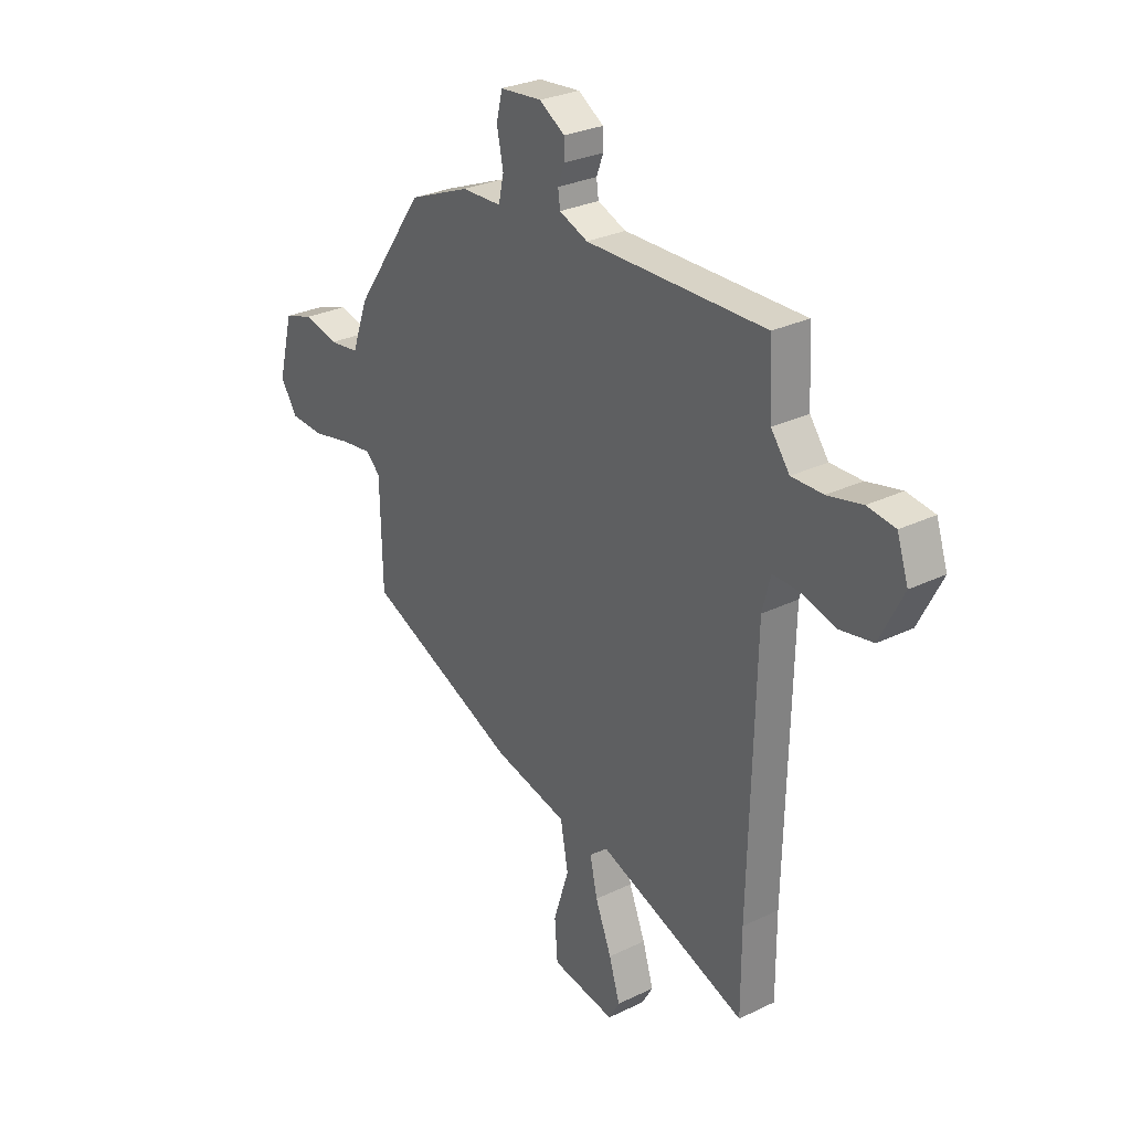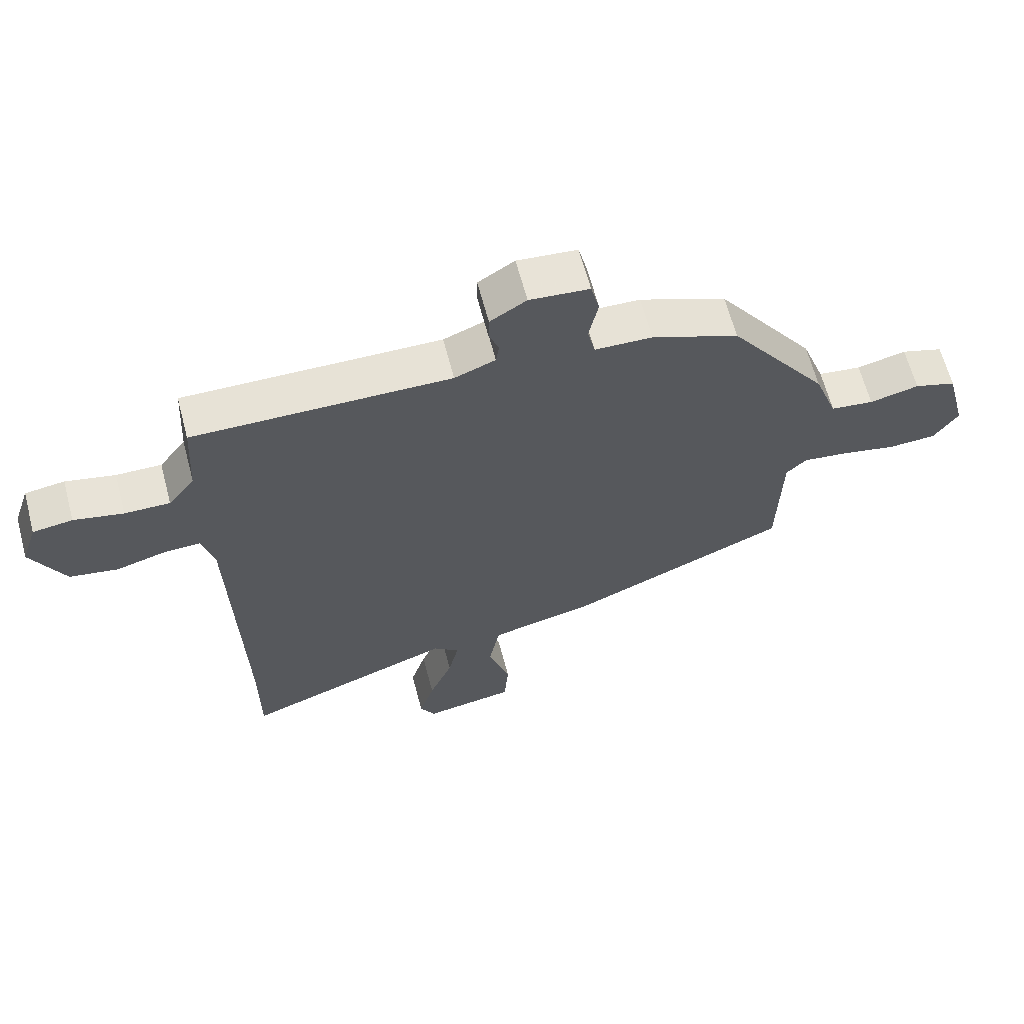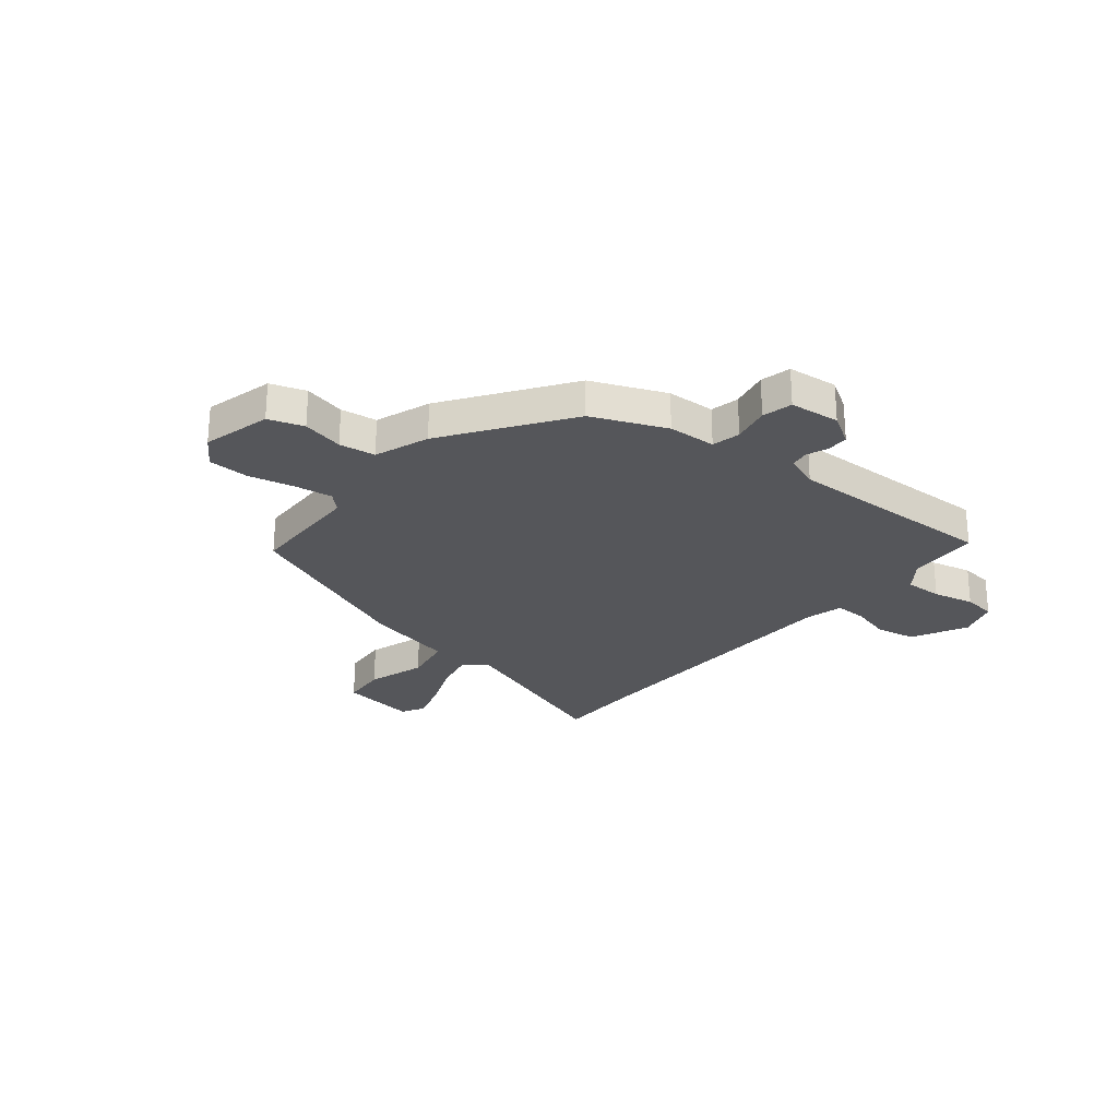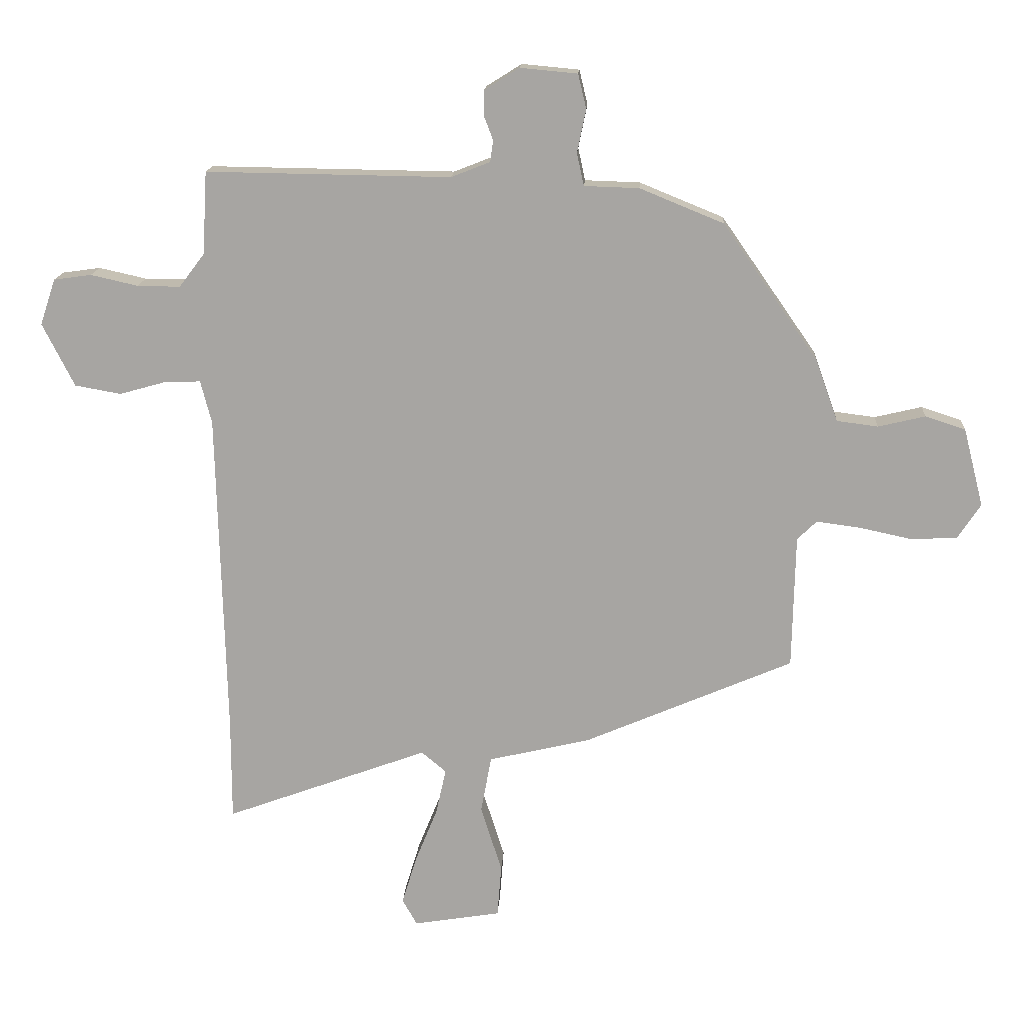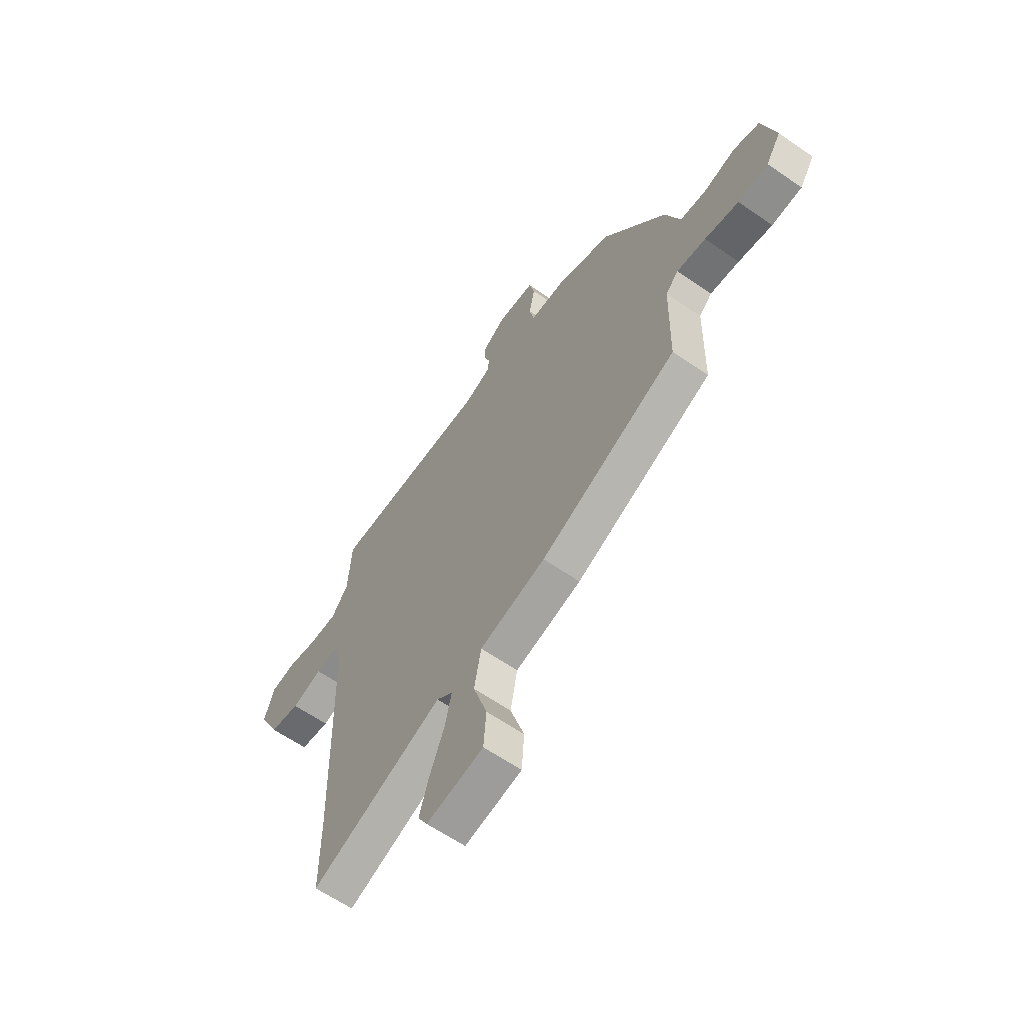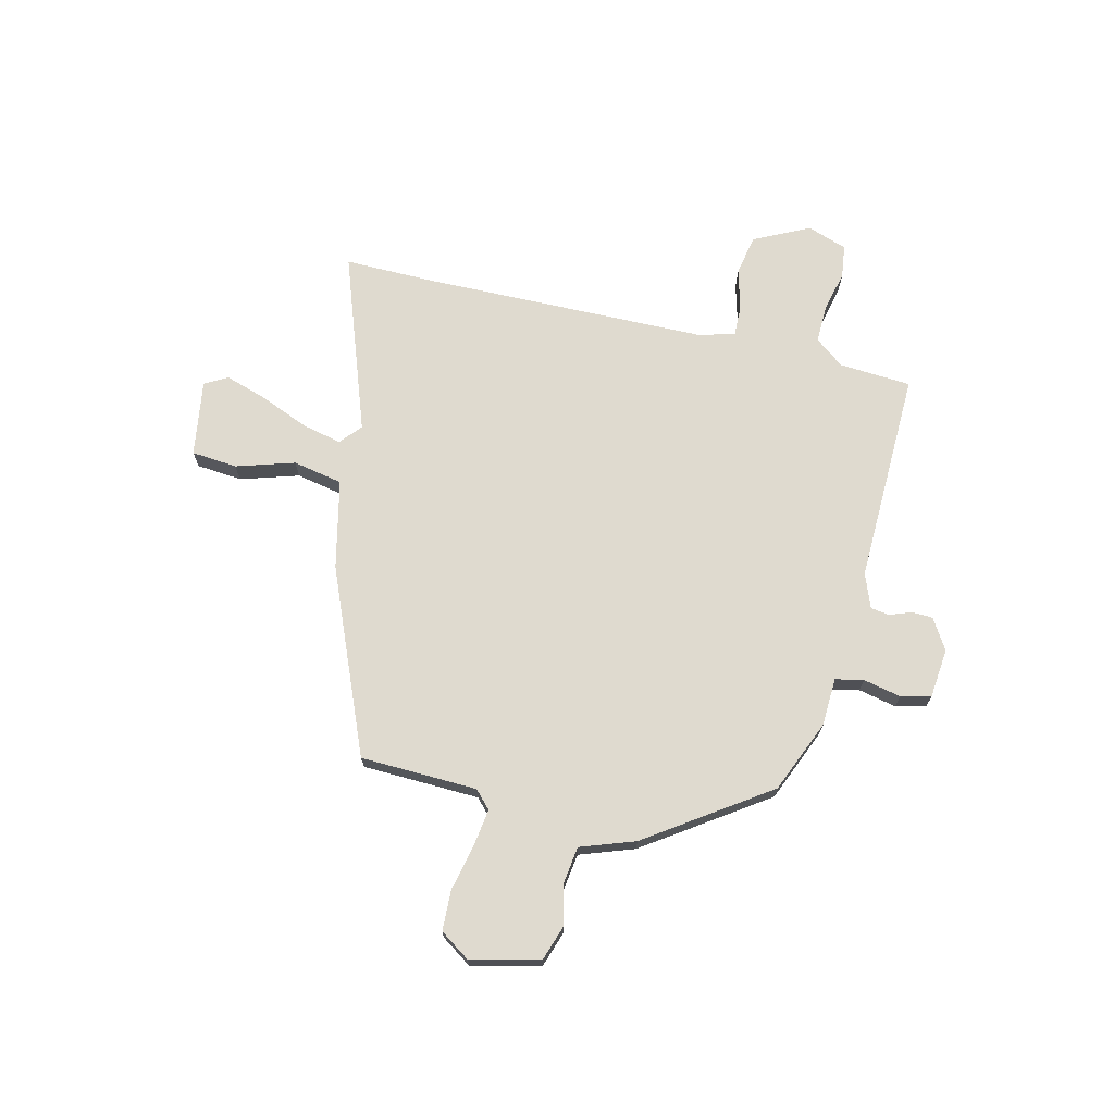
<metadata>
{"format":"obj","ext":"obj","renderer":"f3d","projection":"perspective","resolution":1024,"background":"white","views":[{"elev":28.6,"azim":53.9,"up":"+Z"},{"elev":64.1,"azim":165.2,"up":"+Z"},{"elev":-25.9,"azim":-38.8,"up":"+Y"},{"elev":15.5,"azim":-176.7,"up":"+Z"},{"elev":-62.2,"azim":-125.1,"up":"+Z"},{"elev":70.7,"azim":-75.9,"up":"+Y"}]}
</metadata>
<code>
v -0.362 0.07 0.463
v -0.22 0.07 0.521
v -0.127 0.07 0.524
v -0.115 0.07 0.579
v -0.13 0.07 0.652
v -0.116 0.07 0.71
v -0.019 0.07 0.719
v 0.04 0.07 0.682
v 0.041 0.07 0.641
v 0.025 0.07 0.599
v 0.03 0.07 0.563
v 0.096 0.07 0.537
v 0.511 0.07 0.543
v 0.519 0.07 0.403
v 0.562 0.07 0.346
v 0.635 0.07 0.347
v 0.715 0.07 0.365
v 0.779 0.07 0.356
v 0.805 0.07 0.278
v 0.751 0.07 0.171
v 0.673 0.07 0.157
v 0.594 0.07 0.179
v 0.533 0.07 0.181
v 0.514 0.07 0.108
v 0.5 0.07 -0.444
v 0.5 0.07 -0.62
v 0.155 0.07 -0.494
v 0.113 0.07 -0.529
v 0.13 0.07 -0.607
v 0.168 0.07 -0.701
v 0.193 0.07 -0.783
v 0.168 0.07 -0.827
v 0.02 0.07 -0.803
v 0.013 0.07 -0.714
v 0.049 0.07 -0.601
v 0.031 0.07 -0.504
v -0.141 0.07 -0.464
v -0.496 0.07 -0.312
v -0.501 0.07 -0.085
v -0.534 0.07 -0.053
v -0.609 0.07 -0.063
v -0.697 0.07 -0.082
v -0.775 0.07 -0.078
v -0.814 0.07 -0.019
v -0.78 0.07 0.114
v -0.712 0.07 0.136
v -0.632 0.07 0.117
v -0.562 0.07 0.126
v -0.524 0.07 0.231
v -0.362 0 0.463
v -0.22 0 0.521
v -0.127 0 0.524
v -0.115 0 0.579
v -0.13 0 0.652
v -0.116 0 0.71
v -0.019 0 0.719
v 0.04 0 0.682
v 0.041 0 0.641
v 0.025 0 0.599
v 0.03 0 0.563
v 0.096 0 0.537
v 0.511 0 0.543
v 0.519 0 0.403
v 0.562 0 0.346
v 0.635 0 0.347
v 0.715 0 0.365
v 0.779 0 0.356
v 0.805 0 0.278
v 0.751 0 0.171
v 0.673 0 0.157
v 0.594 0 0.179
v 0.533 0 0.181
v 0.514 0 0.108
v 0.5 0 -0.444
v 0.5 0 -0.62
v 0.155 0 -0.494
v 0.113 0 -0.529
v 0.13 0 -0.607
v 0.168 0 -0.701
v 0.193 0 -0.783
v 0.168 0 -0.827
v 0.02 0 -0.803
v 0.013 0 -0.714
v 0.049 0 -0.601
v 0.031 0 -0.504
v -0.141 0 -0.464
v -0.496 0 -0.312
v -0.501 0 -0.085
v -0.534 0 -0.053
v -0.609 0 -0.063
v -0.697 0 -0.082
v -0.775 0 -0.078
v -0.814 0 -0.019
v -0.78 0 0.114
v -0.712 0 0.136
v -0.632 0 0.117
v -0.562 0 0.126
v -0.524 0 0.231
f 1 2 3
f 49 1 3
f 48 49 3
f 45 46 47
f 44 45 47
f 43 44 47
f 42 43 47
f 41 42 47
f 40 41 47 48
f 39 40 48 3
f 38 39 3
f 37 38 3
f 36 37 3
f 33 34 35
f 32 33 35
f 31 32 35
f 30 31 35
f 29 30 35
f 35 36 3
f 29 35 3
f 28 29 3
f 25 26 27
f 24 25 27
f 28 3 4
f 27 28 4
f 24 27 4
f 23 24 4
f 20 21 22
f 19 20 22
f 18 19 22
f 17 18 22
f 16 17 22
f 15 16 22 23
f 14 15 23 4
f 12 13 14
f 8 9 10
f 7 8 10
f 6 7 10
f 5 6 10
f 4 5 10
f 4 10 11
f 12 14 4
f 4 11 12
f 52 51 50
f 52 50 98
f 52 98 97
f 96 95 94
f 96 94 93
f 96 93 92
f 96 92 91
f 96 91 90
f 97 96 90 89
f 52 97 89 88
f 52 88 87
f 52 87 86
f 52 86 85
f 84 83 82
f 84 82 81
f 84 81 80
f 84 80 79
f 84 79 78
f 52 85 84
f 52 84 78
f 52 78 77
f 76 75 74
f 76 74 73
f 53 52 77
f 53 77 76
f 53 76 73
f 53 73 72
f 71 70 69
f 71 69 68
f 71 68 67
f 71 67 66
f 71 66 65
f 72 71 65 64
f 53 72 64 63
f 63 62 61
f 59 58 57
f 59 57 56
f 59 56 55
f 59 55 54
f 59 54 53
f 60 59 53
f 53 63 61
f 61 60 53
f 1 50 51 2
f 2 51 52 3
f 3 52 53 4
f 4 53 54 5
f 5 54 55 6
f 6 55 56 7
f 7 56 57 8
f 8 57 58 9
f 9 58 59 10
f 10 59 60 11
f 11 60 61 12
f 12 61 62 13
f 13 62 63 14
f 14 63 64 15
f 15 64 65 16
f 16 65 66 17
f 17 66 67 18
f 18 67 68 19
f 19 68 69 20
f 20 69 70 21
f 21 70 71 22
f 22 71 72 23
f 23 72 73 24
f 24 73 74 25
f 25 74 75 26
f 26 75 76 27
f 27 76 77 28
f 28 77 78 29
f 29 78 79 30
f 30 79 80 31
f 31 80 81 32
f 32 81 82 33
f 33 82 83 34
f 34 83 84 35
f 35 84 85 36
f 36 85 86 37
f 37 86 87 38
f 38 87 88 39
f 39 88 89 40
f 40 89 90 41
f 41 90 91 42
f 42 91 92 43
f 43 92 93 44
f 44 93 94 45
f 45 94 95 46
f 46 95 96 47
f 47 96 97 48
f 48 97 98 49
f 49 98 50 1

</code>
